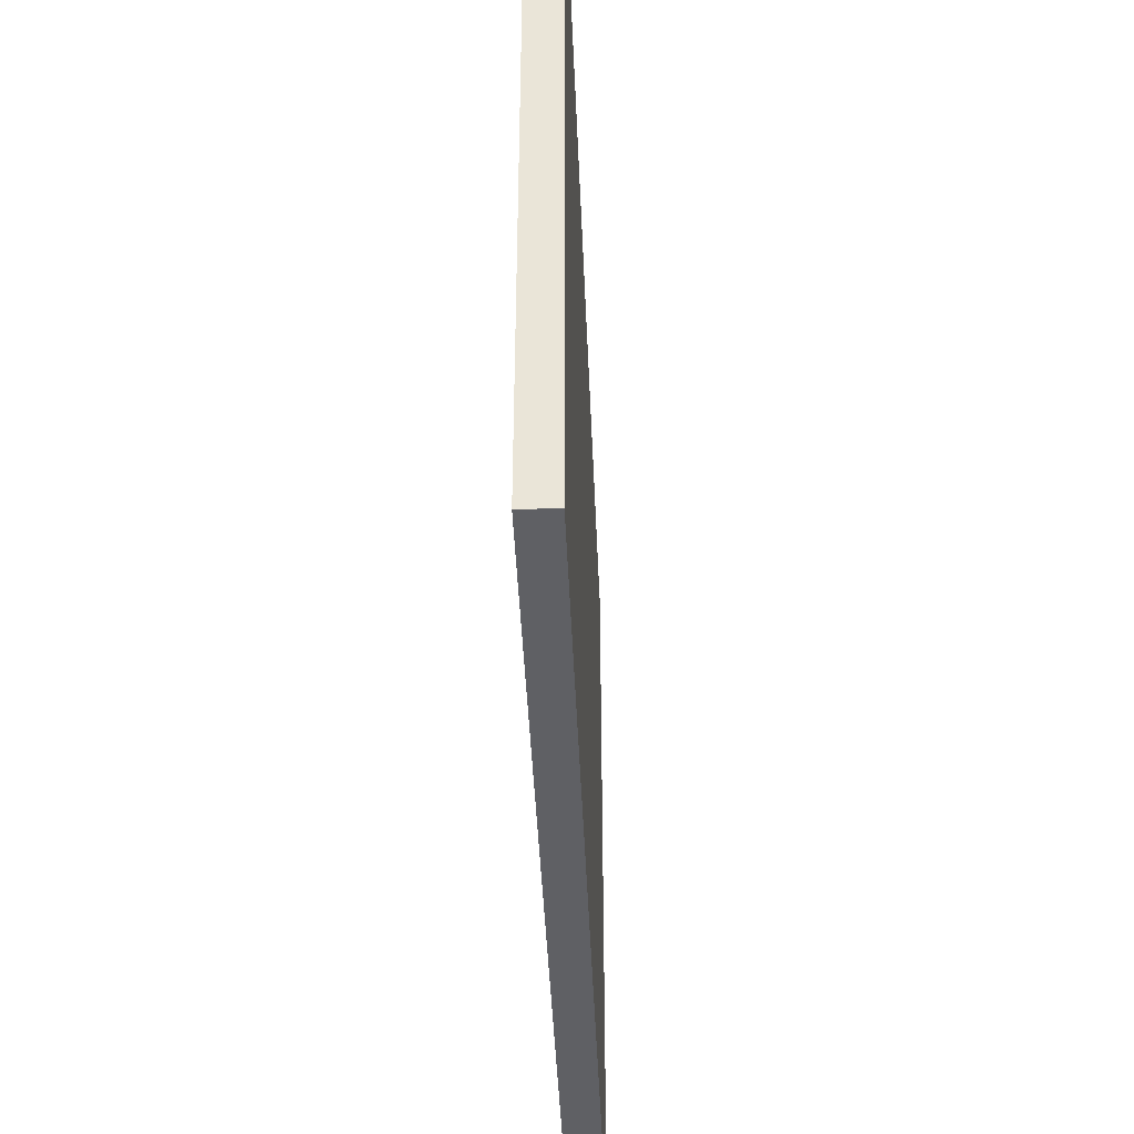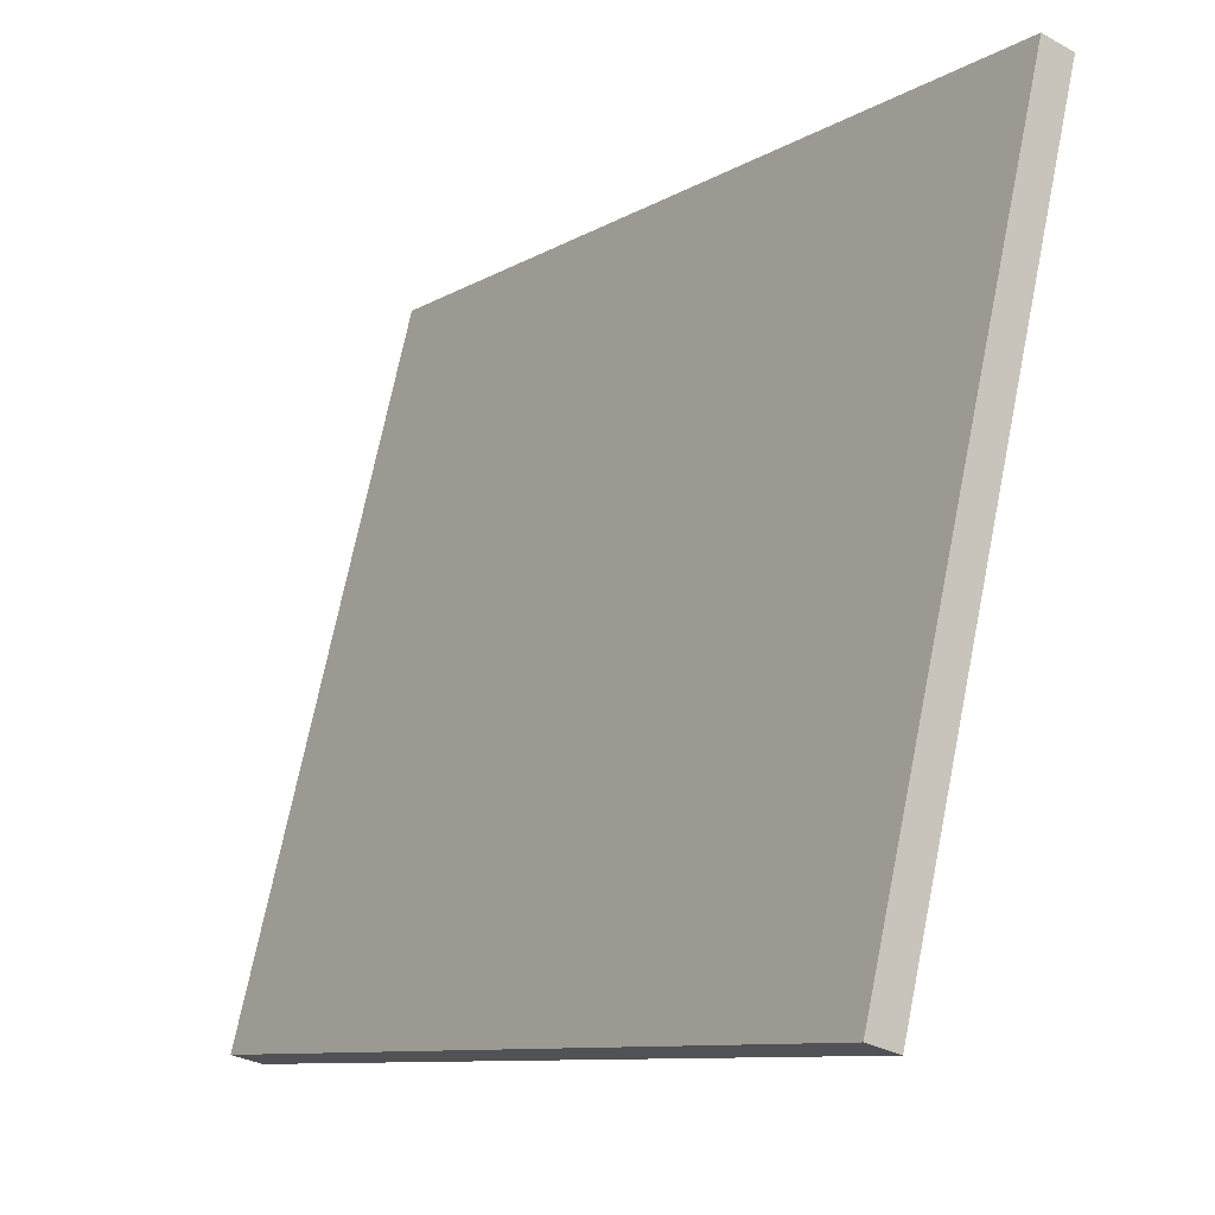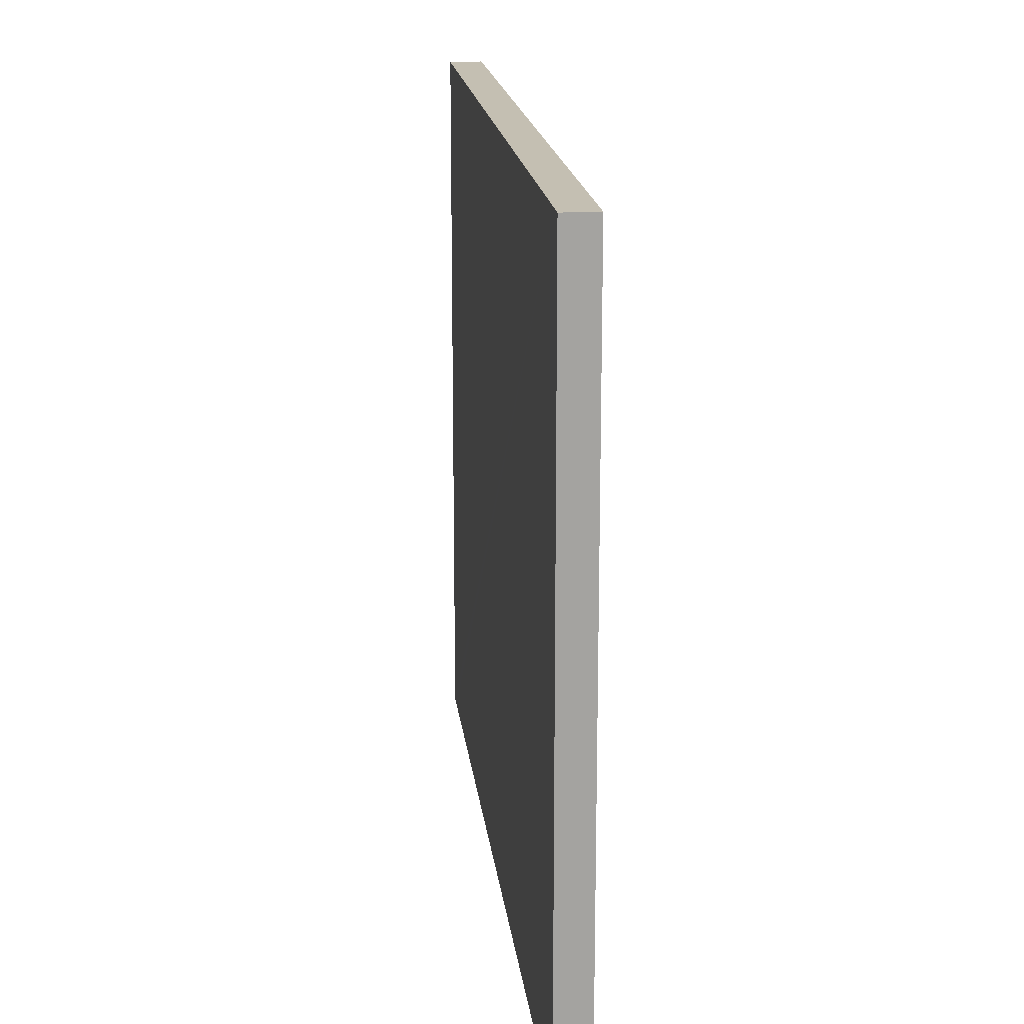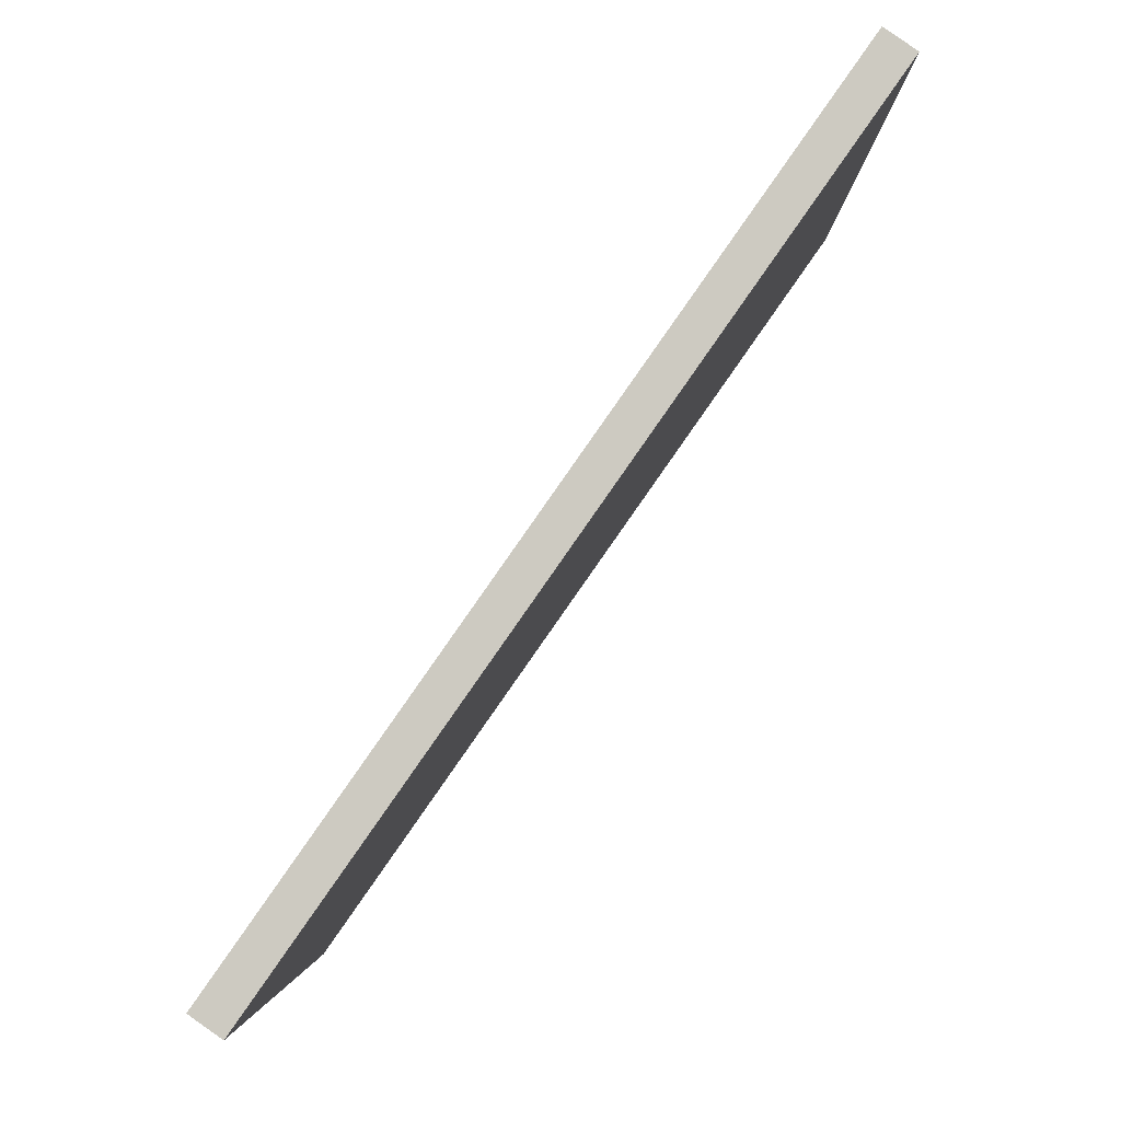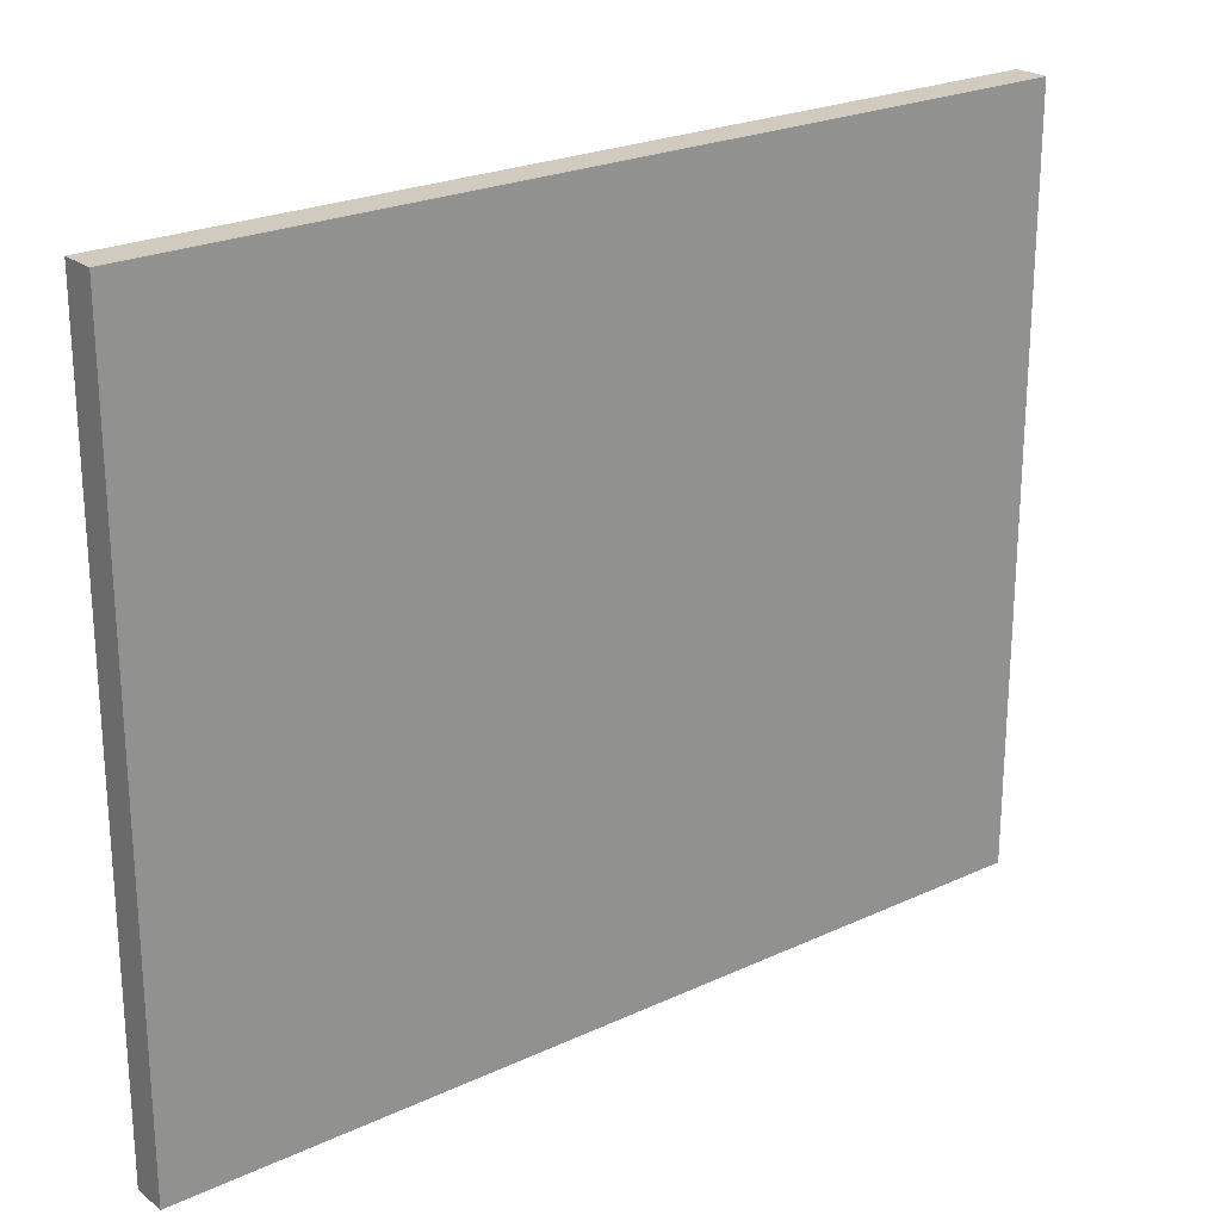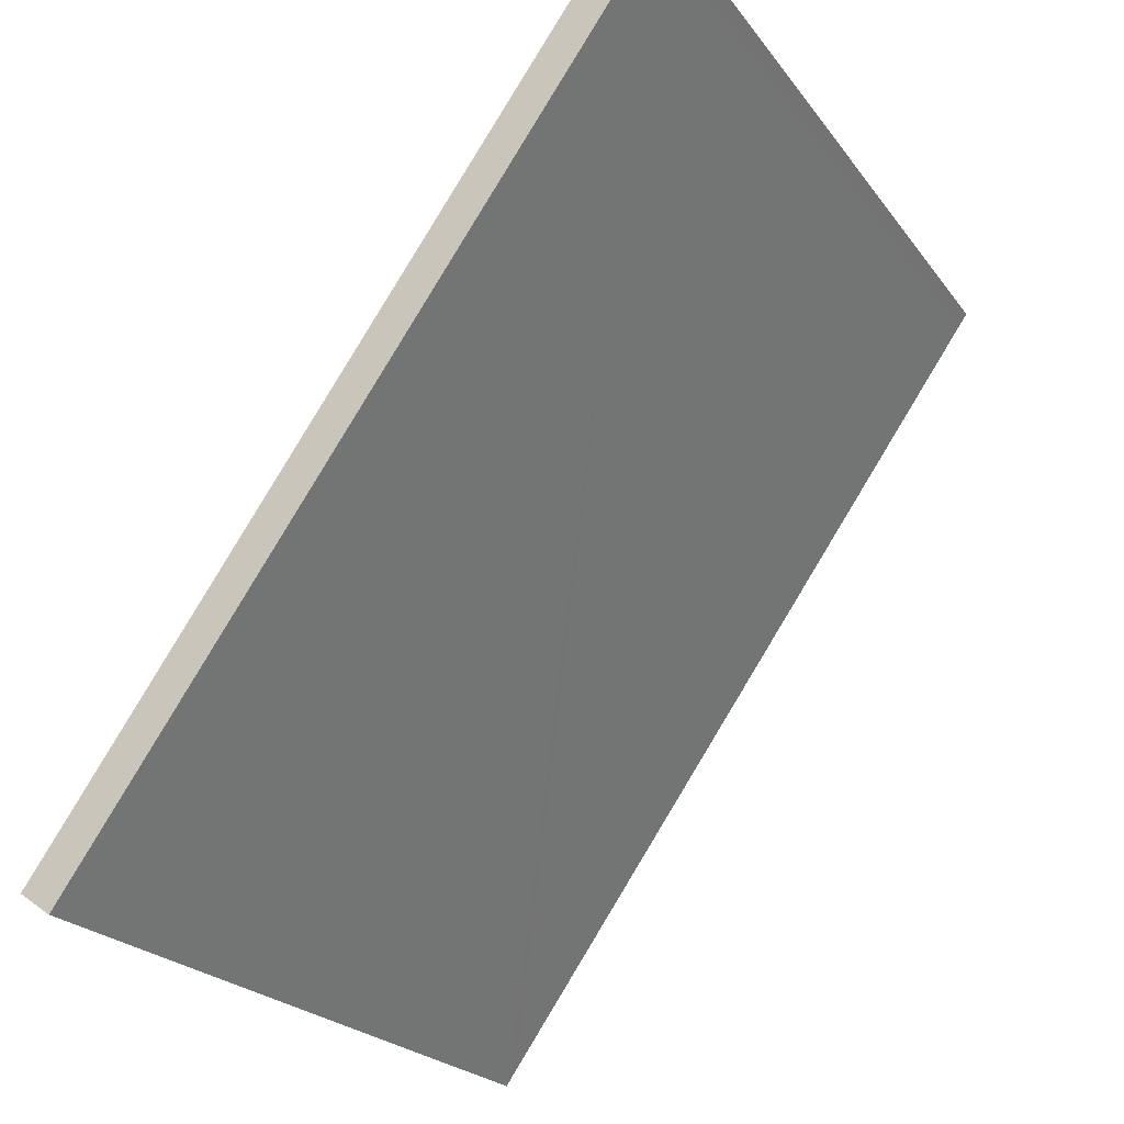
<metadata>
{"format":"obj","ext":"obj","renderer":"f3d","projection":"perspective","resolution":1024,"background":"white","views":[{"elev":-43.4,"azim":147.3,"up":"+Y"},{"elev":72.4,"azim":-168.5,"up":"+Z"},{"elev":17.6,"azim":-41.5,"up":"+Y"},{"elev":-3.8,"azim":-179.6,"up":"+Z"},{"elev":23.5,"azim":16.9,"up":"+Y"},{"elev":-22.2,"azim":-153.8,"up":"+Z"}]}
</metadata>
<code>
v  9.033 13.32 -12.86
v  9.725 13.32 -12.79
v  9.228 13.32 -13.14
v  0.19 13.32 -0.27
v  0.499 13.32 0.347
v  0 13.32 8.156e-16
v  9.725 7.833e-16 -12.79
v  9.228 8.047e-16 -13.14
v  9.033 7.876e-16 -12.86
v  0.19 1.653e-17 -0.27
v  0 0 0
v  0.499 -2.125e-17 0.347
g defaultobject
f 1 2 3
f 2 1 4
f 2 4 5
f 5 4 6
f 7 3 2
f 3 7 8
f 8 1 3
f 1 8 4
f 4 8 9
f 4 9 10
f 4 10 6
f 6 10 11
f 11 5 6
f 5 11 12
f 12 2 5
f 2 12 7
f 12 8 7
f 8 12 9
f 9 12 10
f 10 12 11

</code>
